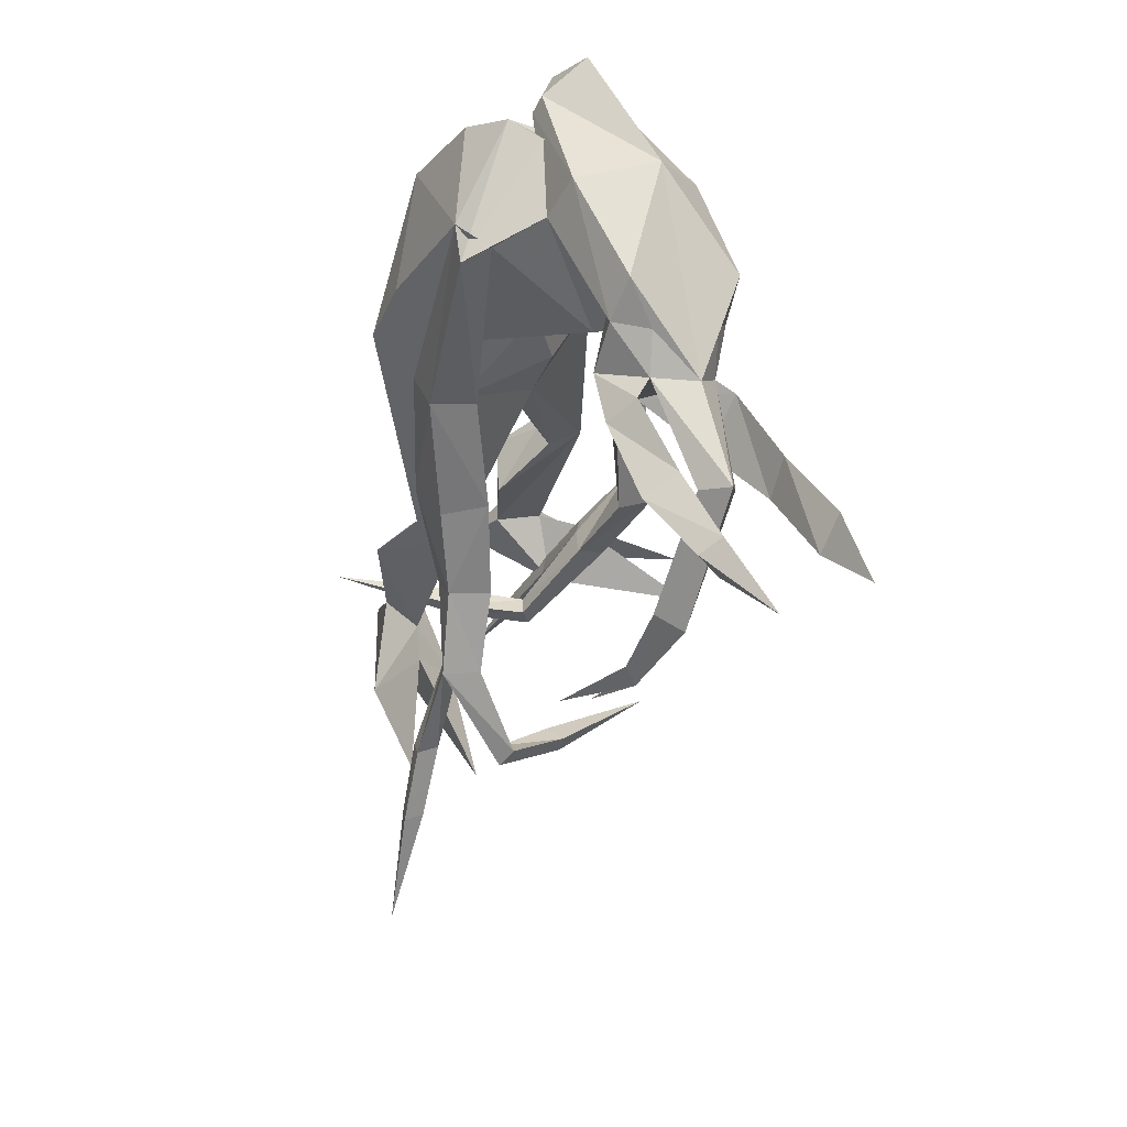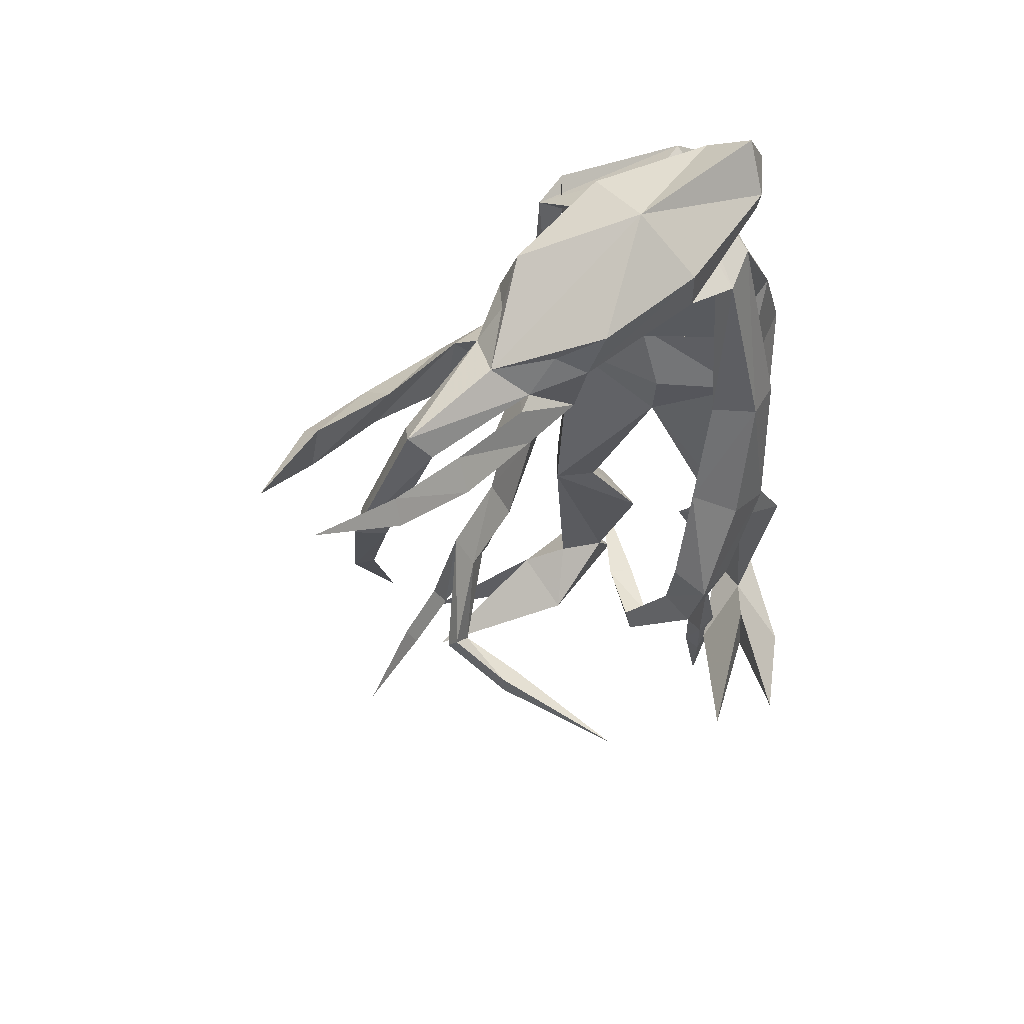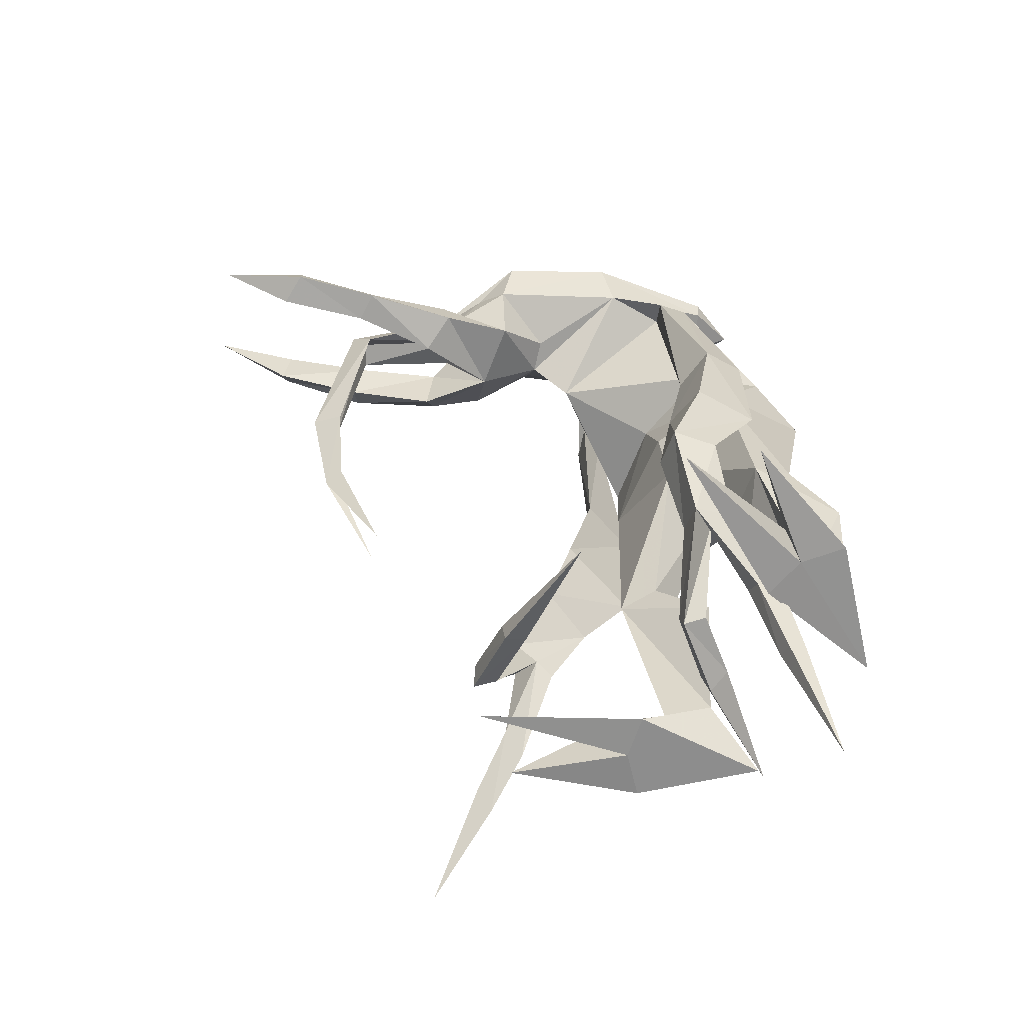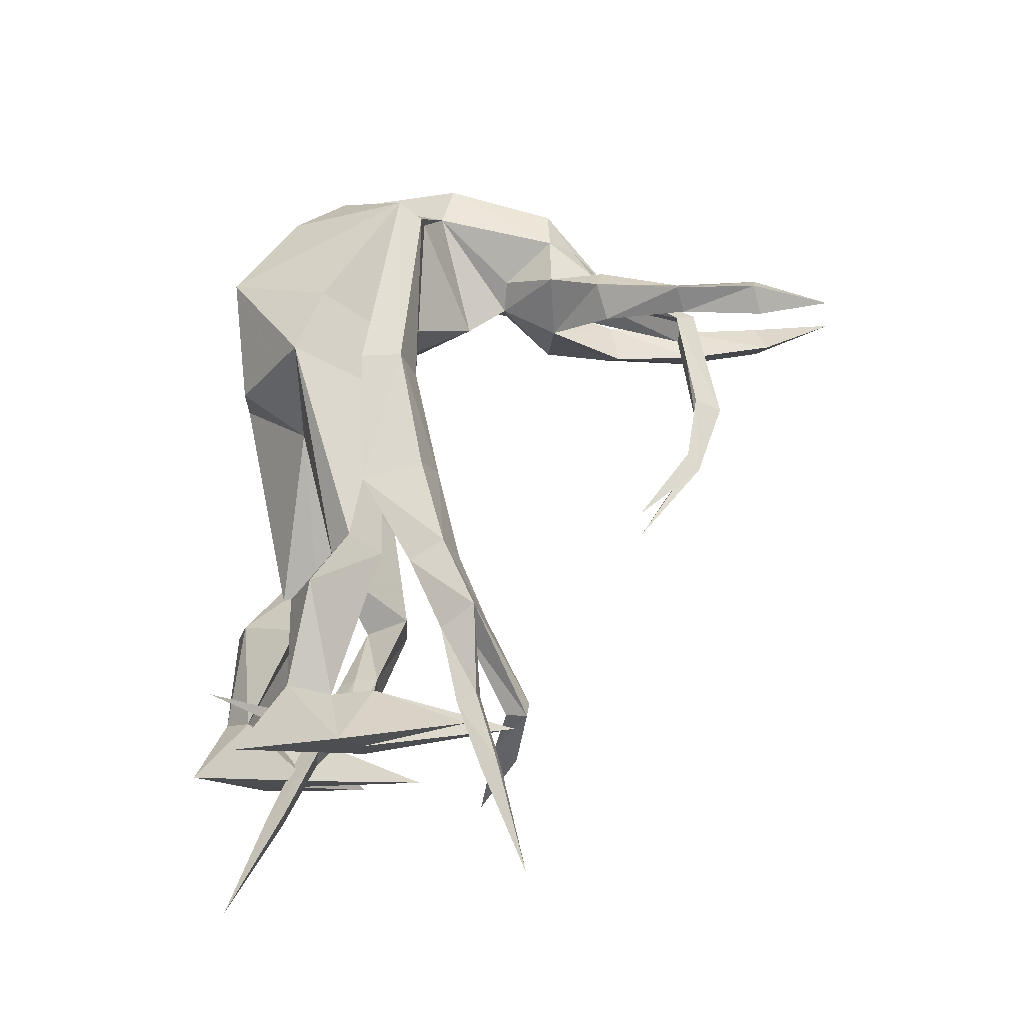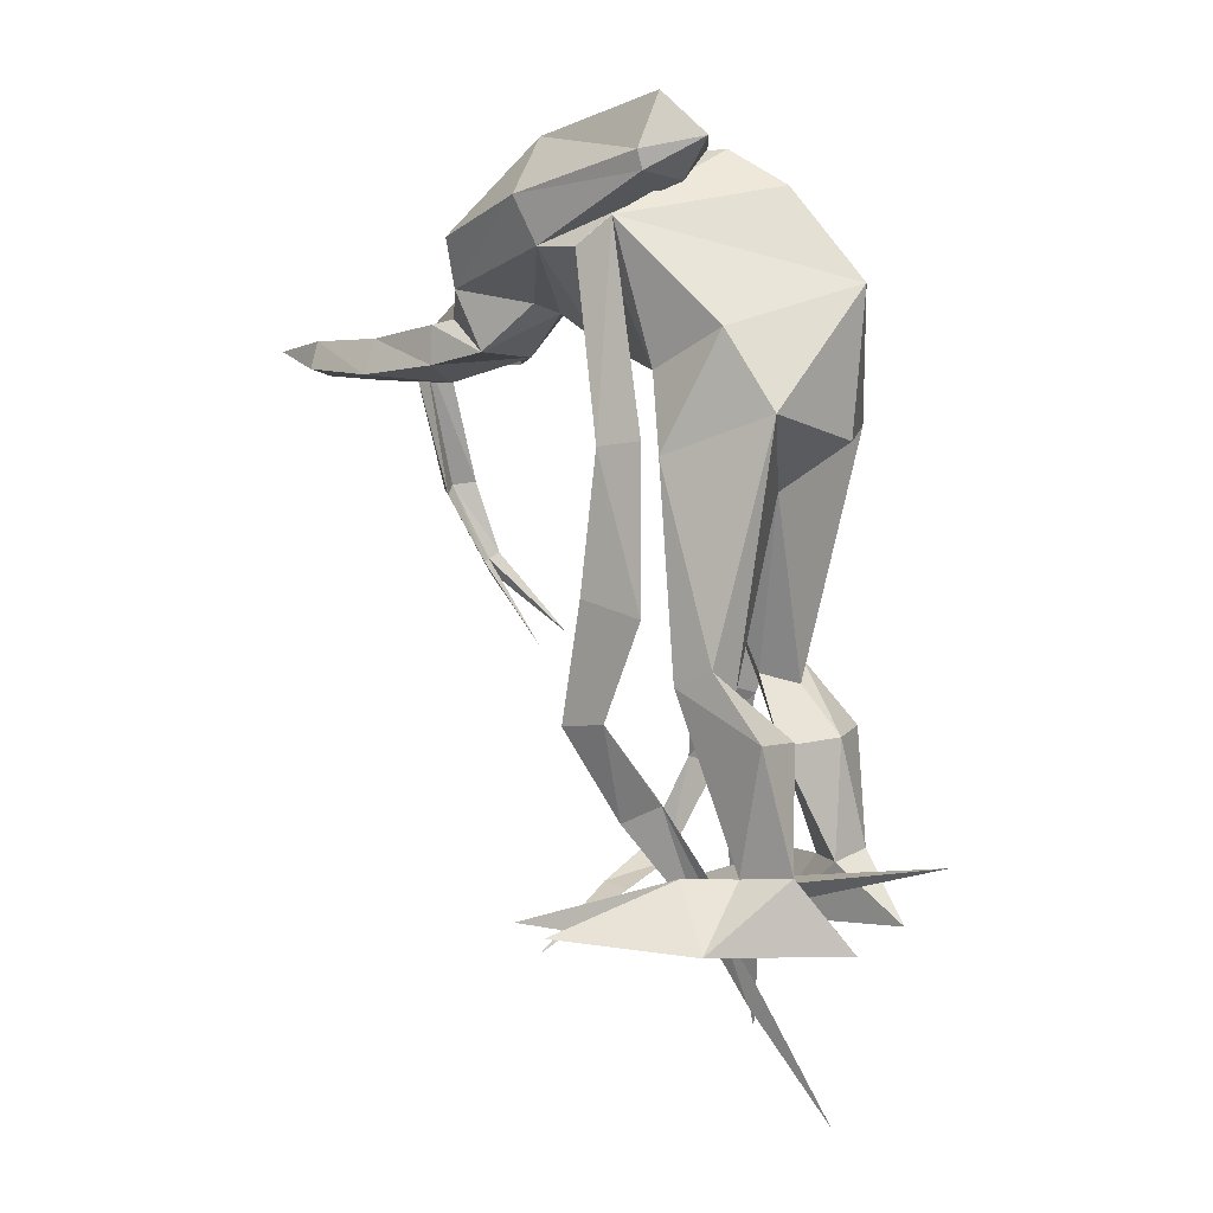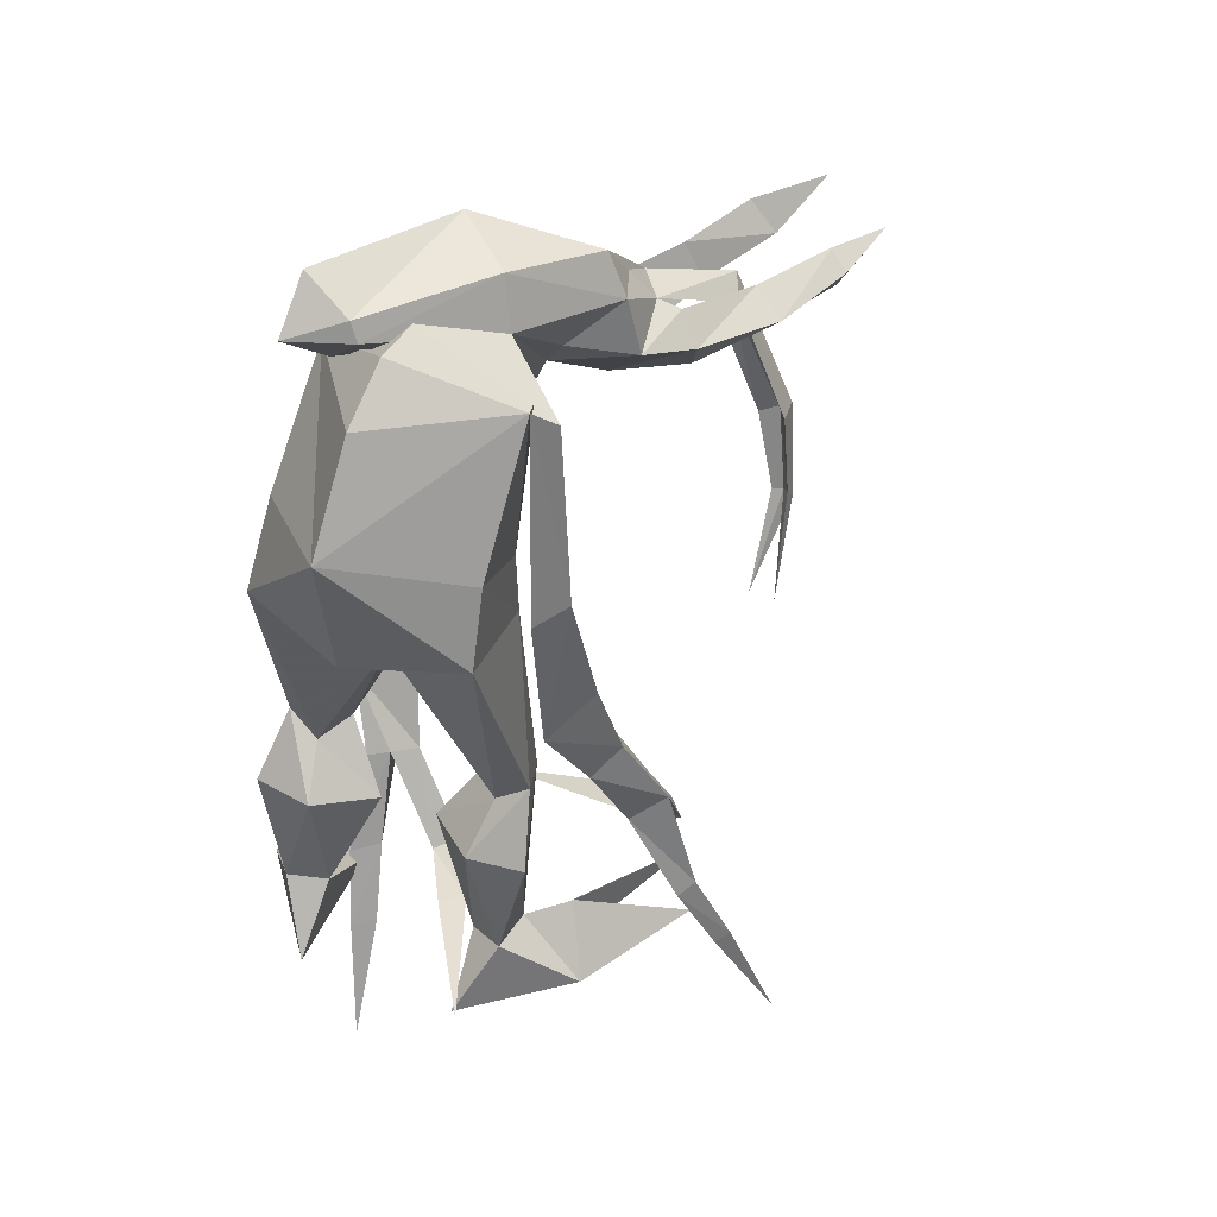
<metadata>
{"format":"obj","ext":"obj","renderer":"f3d","projection":"perspective","resolution":1024,"background":"white","views":[{"elev":45.0,"azim":159.2,"up":"+Y"},{"elev":40.0,"azim":-129.8,"up":"+Y"},{"elev":-64.6,"azim":-97.0,"up":"+Y"},{"elev":-16.8,"azim":99.1,"up":"+Y"},{"elev":0.4,"azim":-36.6,"up":"+Y"},{"elev":46.9,"azim":55.2,"up":"+Y"}]}
</metadata>
<code>
g Object
v -0.1875 2.398 -0.1133
v -0.4648 2.473 -0.4688
v -0.3438 1.988 -0.9766
v -0.2461 1.816 -0.832
v -0.2773 1.941 -0.6211
v -0.3711 2.039 -1.059
v -0.2266 1.84 -0.4805
v -0.1484 1.68 -0.1328
v 0.0977 1.965 0.4297
v -0.0156 1.344 0.1563
v -0.1563 1.27 -0.0625
v -0.2188 1.441 -0.1055
v -0.0234 2.273 0.2148
v -0.1172 2.398 0.0352
v 0.0859 1.492 0.3789
v -0.3281 2.273 0.0859
v -0.4258 2.535 0.0938
v -0.3516 2.387 0.2344
v -0.3398 1.891 -1.402
v -0.332 1.863 -1.352
v -0.1484 1.406 -1.512
v -0.1484 1.418 -1.461
v -0.0156 1.117 -1.43
v -0.0313 1.156 -1.402
v -0.1055 0.5586 0.1875
v -0.2266 -0.0078 0.2773
v -0.1055 0.5586 0.1875
v -0.1055 0.5586 0.1875
v -0.3008 0.7695 0.1563
v -0.1055 0.5586 0.1875
v -0.2266 -0.0078 0.2773
v -0.7617 0.0508 -0.1758
v 0.0625 0.5586 0.0742
v 0.2461 -0.0078 -0.1836
v 0.0625 0.5586 0.0742
v 0.0625 0.5586 0.0742
v 0.4102 0.5078 -0.6211
v 0.3203 0.4609 -0.5508
v 0.2695 0.4844 -0.6406
v 0.2305 0.125 -0.7109
v 0.1992 0.1719 -0.793
v 0.2578 0.1133 -0.793
v -0.1758 2.449 -0.418
v -0.0977 2.289 -0.3867
v -0.2578 2.176 -0.9141
v -0.1445 2.176 -0.832
v -0.2188 2.324 -0.8125
v -0.2109 2.039 -0.6406
v -0.0859 1.988 -0.8438
v -0.2188 2.051 -0.9961
v 0.3203 1.816 0.0039
v 0.168 1.703 -0.207
v 0.3906 1.566 0.0938
v 0.1641 1.453 -0.2148
v 0.082 2.188 -0.3477
v 0.1953 2.164 -0.3594
v 0.1797 2.25 -0.2656
v 0.1484 1.105 -0.4297
v 0.3438 1.031 -0.1758
v 0.3203 1.094 -0.3984
v 0.1484 1.516 -0.3359
v 0.3203 1.543 -0.1563
v 0.3125 1.543 -0.3086
v 0.3633 0.4336 -0.4883
v 0.1797 0.7578 -0.5195
v 0.3281 0.707 -0.3594
v 0.332 0.7813 -0.4883
v 0.2188 0.7695 -0.2266
v 0.1289 0.7813 -0.1055
v 0.332 0.8203 -0.125
v 0.4648 0.6094 -0.0117
v 0.0625 0.5586 0.0742
v 0.25 0.7461 -0.043
v 0.2891 0.582 0.1055
v 0.4219 0.2227 0.0742
v 0.2813 0.1875 0.0859
v 0.3438 0.1992 -0.0742
v 0.4102 -0.0078 0.2656
v 0.3906 0.1992 -0.2461
v 0.4023 -0.0078 -0.2148
v 0.5586 -0.0078 -0.1563
v 0.5547 0.0352 -0.6211
v 0.2461 -0.0078 -0.1836
v 0.3398 0.0508 -0.7617
v 0.5273 0.1133 -0.582
v 0.4531 0.1484 -0.6523
v 0.5352 0.1484 -0.6523
v 0.6172 -0.1328 -0.6836
v 0.5547 -0.1094 -0.7422
v 0.6289 -0.1094 -0.7422
v 0.7422 -0.5195 -0.8633
v -0.2109 2.387 0.0547
v -0.2461 2.449 0.0547
v -0.0547 1.941 -1.035
v -0.125 1.816 -1.066
v -0.1563 2.027 -1.047
v -0.0469 1.902 -1.359
v -0.125 1.828 -1.379
v -0.1758 1.965 -1.352
v -0.1055 1.914 -1.664
v -0.168 1.816 -1.684
v -0.1875 1.965 -1.664
v -0.25 1.879 -1.949
v -0.2461 1.852 -1.34
v -0.0742 1.43 -1.422
v 0.0039 1.18 -1.391
v 0.1758 0.8945 -1.219
v -0.0234 0.0742 -0.7227
v 0.0039 0.0508 -0.6328
v -0.0156 0 -0.7109
v -0.4453 -0.1094 -0.5
v 0.0664 0.5586 0.0742
v 0.2617 -0.0078 -0.0547
v 0.0664 0.5586 0.0742
v 0.0664 0.5586 0.0742
v 0.1289 0.7813 -0.1055
v 0.0664 0.5586 0.0742
v 0.2617 -0.0078 -0.0547
v 0.3398 0.0508 -0.7617
v -0.0977 0.5586 0.1875
v -0.3086 -0.0078 0.1758
v -0.0977 0.5586 0.1875
v -0.0977 0.5586 0.1875
v -0.4453 0.3359 -0.0742
v -0.3594 0.4102 0.0039
v -0.3281 0.3984 -0.0938
v -0.125 0.1133 -0.0039
v -0.0938 0.1367 -0.0938
v -0.1172 0.0625 -0.0859
v -0.6406 2.262 -0.3672
v -0.5859 2.102 -0.3164
v -0.5039 2.078 -0.8828
v -0.5742 2.016 -0.793
v -0.6289 2.176 -0.7617
v -0.3906 1.965 -0.6094
v -0.4844 1.816 -0.7734
v -0.4648 1.941 -0.9648
v -0.3633 1.816 0.3164
v -0.4219 1.703 0.0547
v -0.2891 1.555 0.4688
v -0.4531 1.441 0.125
v -0.4961 2.113 -0.1133
v -0.5859 2.078 -0.1133
v -0.5352 2.164 0.0039
v -0.4727 1.043 -0.125
v -0.5586 0.957 0.1758
v -0.625 1.02 -0.0352
v -0.4766 1.441 -0.0547
v -0.5586 1.48 0.1758
v -0.6172 1.469 0.0352
v -0.4023 0.3984 0.0742
v -0.4609 0.6719 -0.1836
v -0.5664 0.6445 0.0039
v -0.6055 0.6328 -0.1563
v -0.4453 0.7578 0.1875
v -0.3008 0.7695 0.1563
v -0.4141 0.8086 0.3281
v -0.3711 0.5977 0.5
v -0.0977 0.5586 0.1875
v -0.3008 0.7344 0.2969
v -0.1758 0.5977 0.418
v -0.25 0.2109 0.5
v -0.1563 0.1992 0.3867
v -0.3281 0.1992 0.3477
v -0.0664 -0.0234 0.5703
v -0.4609 0.1992 0.2344
v -0.4414 -0.0078 0.2656
v -0.5156 -0.0078 0.4102
v -0.8242 0.0352 0.0625
v -0.3086 -0.0078 0.1758
v -0.7617 0.0508 -0.1836
v -0.3086 0.0742 0.2266
v -0.2578 0.0977 0.125
v -0.3125 0.0508 0.1445
v -0.1992 -0.1719 0.3086
v -0.1563 -0.1602 0.2266
v -0.2109 -0.1953 0.2461
v -0.0313 -0.5547 0.418
v -0.4844 2.289 0.0859
v -0.5039 2.352 0.0859
v -0.5234 1.789 -1.016
v -0.3945 1.742 -1.086
v -0.5078 1.926 -1.035
v -0.5859 1.777 -1.34
v -0.4844 1.766 -1.379
v -0.543 1.902 -1.34
v -0.6172 1.816 -1.645
v -0.5078 1.801 -1.695
v -0.5898 1.914 -1.645
v -0.5586 1.902 -1.949
v -0.3828 1.801 -1.332
v -0.1992 1.379 -1.41
v -0.0664 1.145 -1.379
v 0.0547 0.8438 -1.207
v 0.1367 0.1484 0.0234
v 0.0977 0.1367 0.1133
v 0.1484 0.0742 0.0547
v 0.5469 0.1719 0.3281
f 29 11 10
f 40 39 41
f 39 40 38
f 42 38 40
f 38 42 37
f 41 37 42
f 37 41 39
f 2 47 6
f 47 2 43
f 46 47 43
f 46 43 44
f 45 47 46
f 45 6 47
f 45 50 6
f 46 50 45
f 4 49 5
f 48 5 49
f 50 4 3
f 54 11 12
f 7 44 55
f 56 55 44
f 56 1 14
f 14 57 56
f 57 52 55
f 57 14 13
f 9 51 57
f 52 57 51
f 57 13 9
f 58 63 60
f 63 58 61
f 63 62 59
f 59 60 63
f 59 62 58
f 61 58 62
f 65 58 67
f 58 60 67
f 67 59 66
f 60 59 67
f 59 58 65
f 66 59 65
f 67 39 65
f 38 64 66
f 67 66 37
f 37 66 64
f 56 61 55
f 61 56 63
f 63 57 62
f 57 63 56
f 62 57 61
f 55 61 57
f 71 68 70
f 72 73 69
f 73 72 74
f 74 70 73
f 74 71 70
f 68 72 69
f 71 77 68
f 71 75 77
f 68 77 76
f 74 75 71
f 76 74 72
f 74 76 75
f 53 70 54
f 54 70 68
f 69 11 68
f 68 11 54
f 53 10 73
f 53 73 70
f 69 73 10
f 69 10 11
f 68 76 72
f 76 78 75
f 81 78 80
f 79 81 82
f 79 83 77
f 80 79 82
f 81 80 82
f 77 81 79
f 84 83 79
f 80 83 84
f 80 84 79
f 80 78 83
f 10 53 15
f 9 15 53
f 53 51 9
f 51 53 54
f 54 12 8
f 81 77 75
f 81 75 78
f 78 76 83
f 76 77 83
f 39 67 37
f 39 66 65
f 5 48 44
f 44 7 5
f 46 49 50
f 48 49 46
f 39 38 66
f 85 38 86
f 38 85 64
f 87 64 85
f 64 87 37
f 86 37 87
f 37 86 38
f 88 86 89
f 86 88 85
f 90 85 88
f 85 90 87
f 89 87 90
f 87 89 86
f 89 91 88
f 88 91 90
f 90 91 89
f 16 44 92
f 44 16 1
f 93 2 17
f 2 93 43
f 92 43 93
f 43 92 44
f 92 18 16
f 17 18 93
f 93 18 92
f 94 4 95
f 4 94 49
f 96 49 94
f 49 96 50
f 97 95 98
f 95 97 94
f 98 96 99
f 96 98 95
f 99 94 97
f 94 99 96
f 100 98 101
f 98 100 97
f 101 99 102
f 99 101 98
f 102 97 100
f 97 102 99
f 101 103 100
f 102 103 101
f 100 103 102
f 19 50 104
f 50 19 6
f 104 3 20
f 3 104 50
f 21 104 105
f 104 21 19
f 105 20 22
f 20 105 104
f 23 105 106
f 105 23 21
f 106 22 24
f 22 106 105
f 48 46 44
f 56 44 1
f 54 8 52
f 52 51 54
f 23 106 107
f 106 24 107
f 24 23 107
f 108 109 40
f 40 41 108
f 109 110 42
f 42 40 109
f 110 108 41
f 41 42 110
f 109 108 111
f 110 109 111
f 108 110 111
f 4 96 95
f 50 96 4
f 55 52 7
f 8 7 52
f 116 10 11
f 127 128 126
f 126 125 127
f 129 127 125
f 125 124 129
f 128 129 124
f 124 126 128
f 2 6 134
f 134 130 2
f 133 130 134
f 133 131 130
f 132 133 134
f 132 134 6
f 132 6 137
f 133 132 137
f 4 5 136
f 135 136 5
f 137 3 4
f 141 12 11
f 7 142 131
f 143 131 142
f 143 14 1
f 14 143 144
f 144 142 139
f 144 13 14
f 9 144 138
f 139 138 144
f 144 9 13
f 145 147 150
f 150 148 145
f 150 146 149
f 146 150 147
f 146 145 149
f 148 149 145
f 152 154 145
f 145 154 147
f 154 153 146
f 147 154 146
f 146 152 145
f 153 152 146
f 154 152 126
f 125 153 151
f 154 124 153
f 124 151 153
f 143 142 148
f 148 150 143
f 150 149 144
f 144 143 150
f 149 148 144
f 142 144 148
f 158 157 155
f 159 156 160
f 160 161 159
f 161 160 157
f 161 157 158
f 155 156 159
f 158 155 164
f 158 164 162
f 155 163 164
f 161 158 162
f 163 159 161
f 161 162 163
f 140 141 157
f 141 155 157
f 156 155 11
f 155 141 11
f 140 160 10
f 140 157 160
f 156 10 160
f 156 11 10
f 155 159 163
f 163 162 165
f 168 167 165
f 166 169 168
f 166 164 170
f 167 169 166
f 168 169 167
f 164 166 168
f 171 166 170
f 167 171 170
f 167 166 171
f 167 170 165
f 10 15 140
f 9 140 15
f 140 9 138
f 138 141 140
f 141 8 12
f 168 162 164
f 168 165 162
f 165 170 163
f 163 170 164
f 126 124 154
f 126 152 153
f 5 131 135
f 131 5 7
f 133 137 136
f 135 133 136
f 126 153 125
f 172 173 125
f 125 151 172
f 174 172 151
f 151 124 174
f 173 174 124
f 124 125 173
f 175 176 173
f 173 172 175
f 177 175 172
f 172 174 177
f 176 177 174
f 174 173 176
f 176 175 178
f 175 177 178
f 177 176 178
f 16 179 131
f 131 1 16
f 180 17 2
f 2 130 180
f 179 180 130
f 130 131 179
f 179 16 18
f 17 180 18
f 180 179 18
f 181 182 4
f 4 136 181
f 183 181 136
f 136 137 183
f 184 185 182
f 182 181 184
f 185 186 183
f 183 182 185
f 186 184 181
f 181 183 186
f 187 188 185
f 185 184 187
f 188 189 186
f 186 185 188
f 189 187 184
f 184 186 189
f 188 187 190
f 189 188 190
f 187 189 190
f 19 191 137
f 137 6 19
f 191 20 3
f 3 137 191
f 21 192 191
f 191 19 21
f 192 22 20
f 20 191 192
f 23 193 192
f 192 21 23
f 193 24 22
f 22 192 193
f 135 131 133
f 143 1 131
f 141 139 8
f 139 141 138
f 23 194 193
f 193 194 24
f 24 194 23
f 195 127 196
f 127 195 128
f 196 129 197
f 129 196 127
f 197 128 195
f 128 197 129
f 196 198 195
f 197 198 196
f 195 198 197
f 4 182 183
f 137 4 183
f 142 7 139
f 8 139 7

</code>
